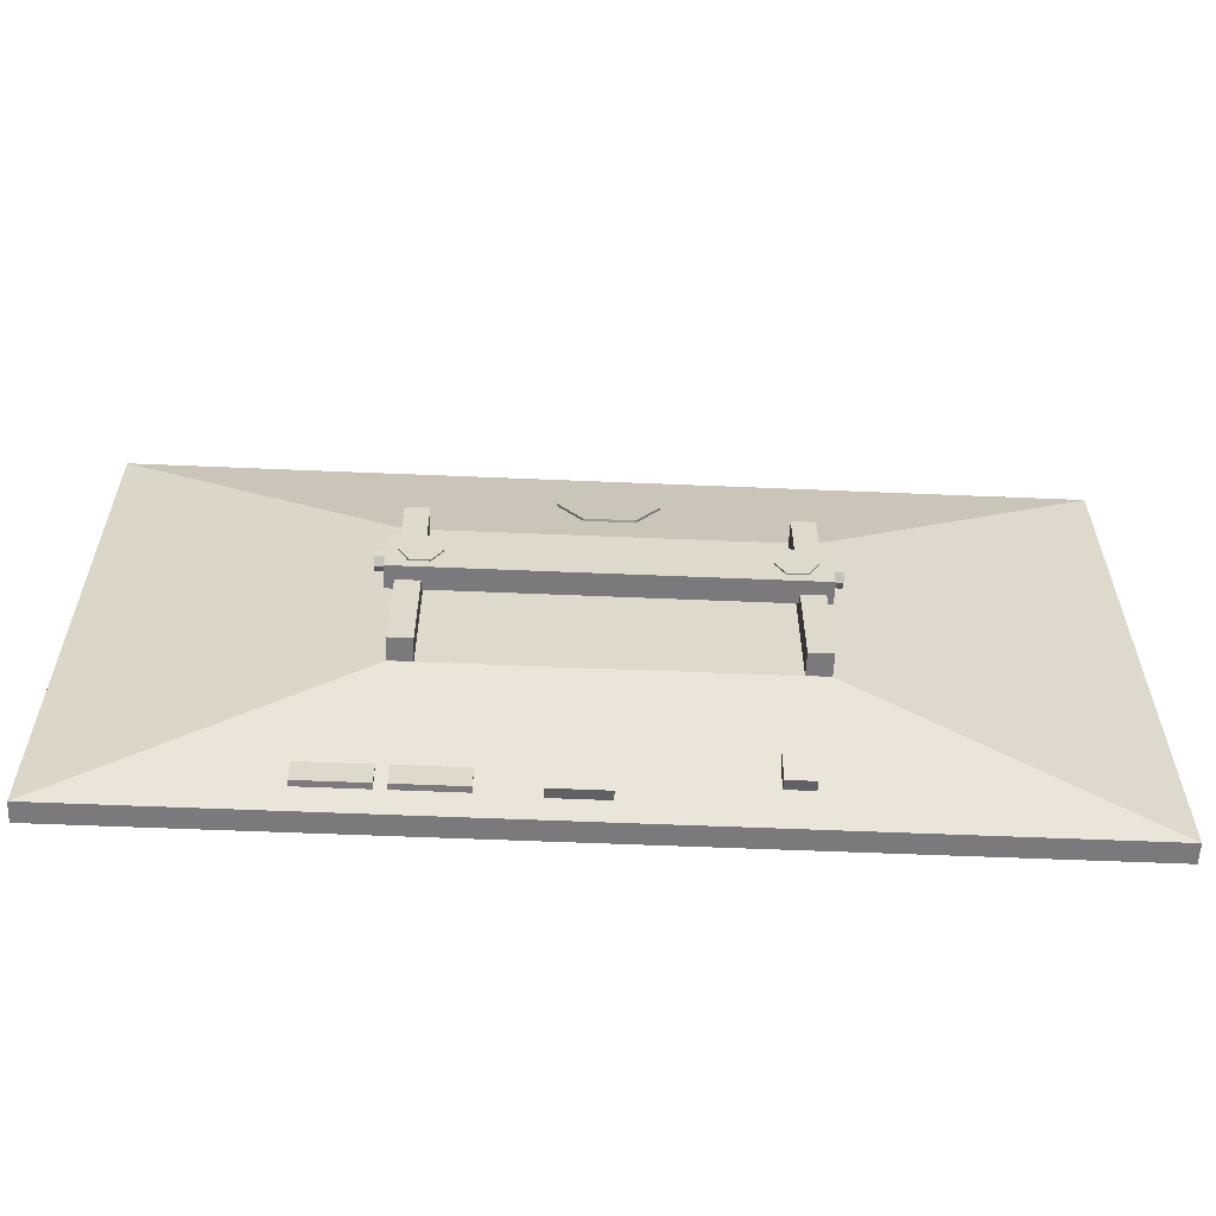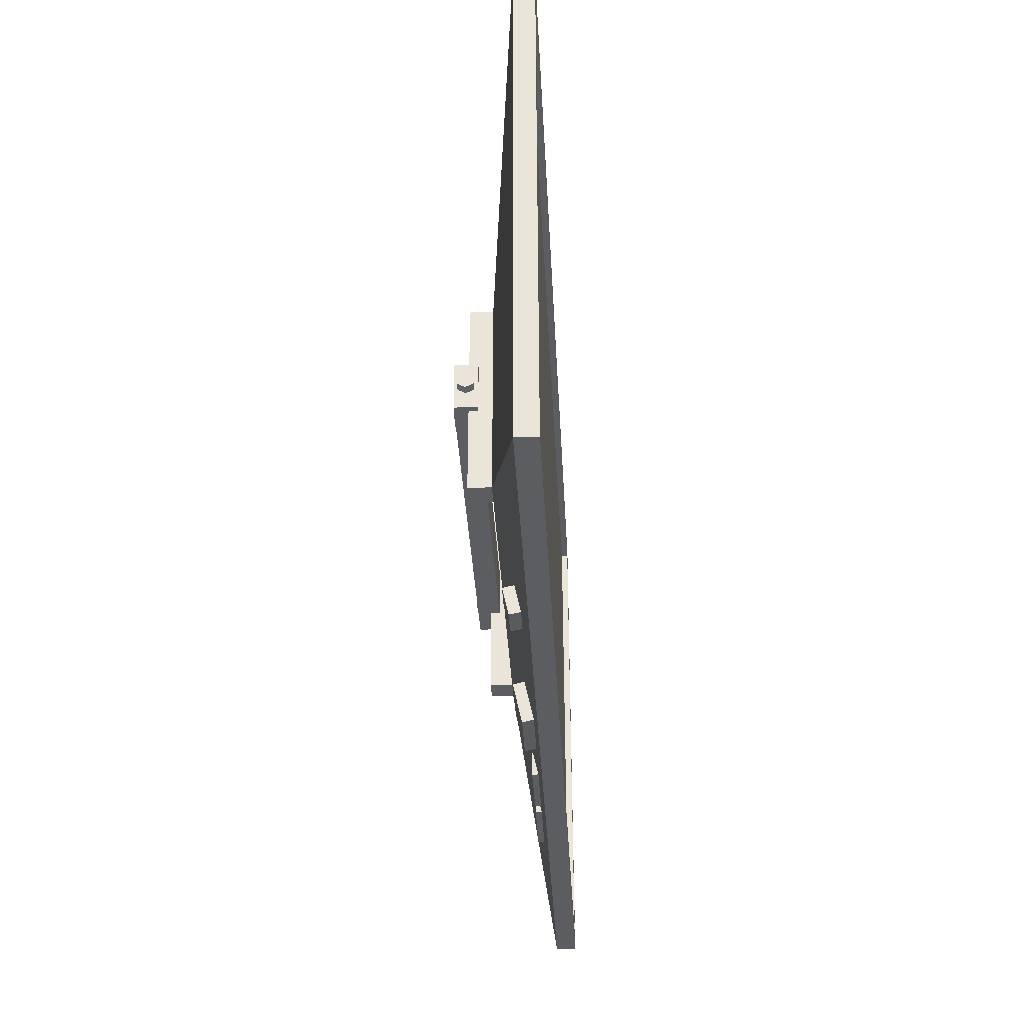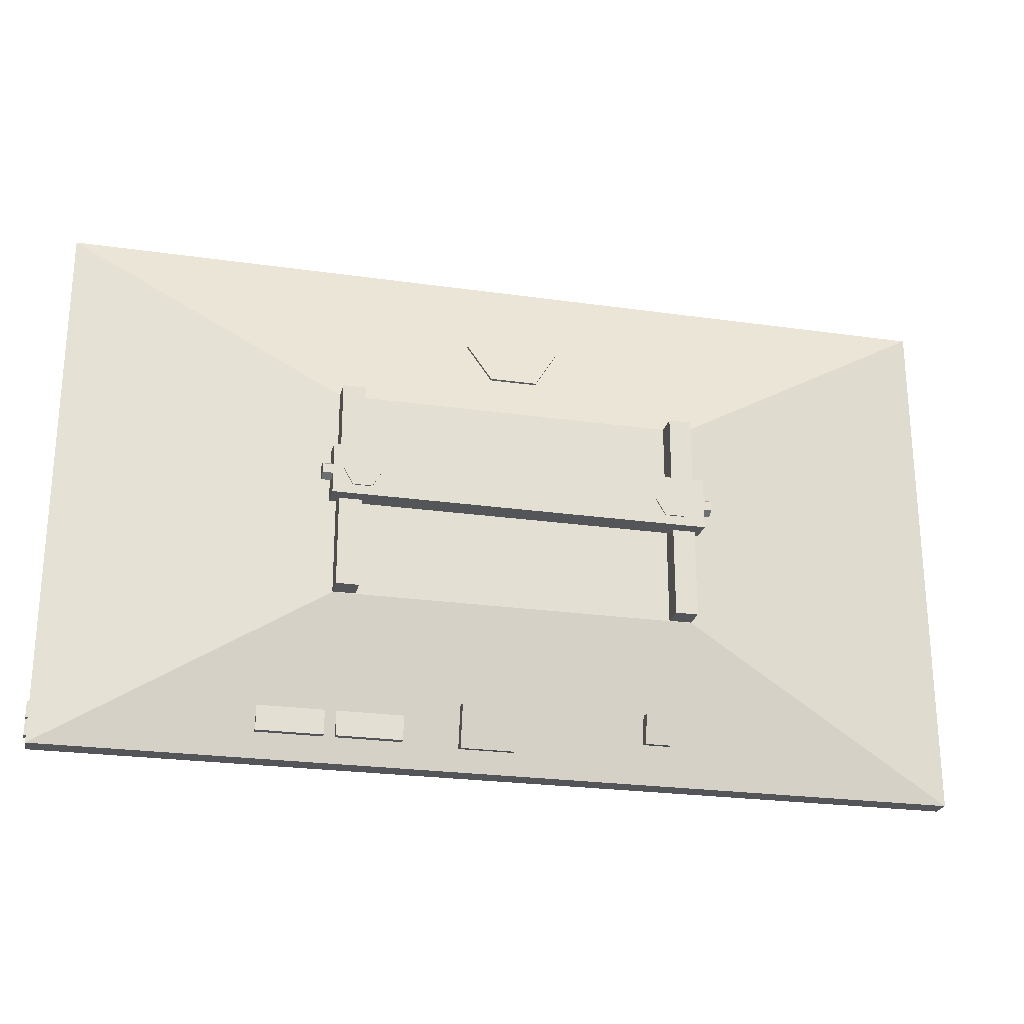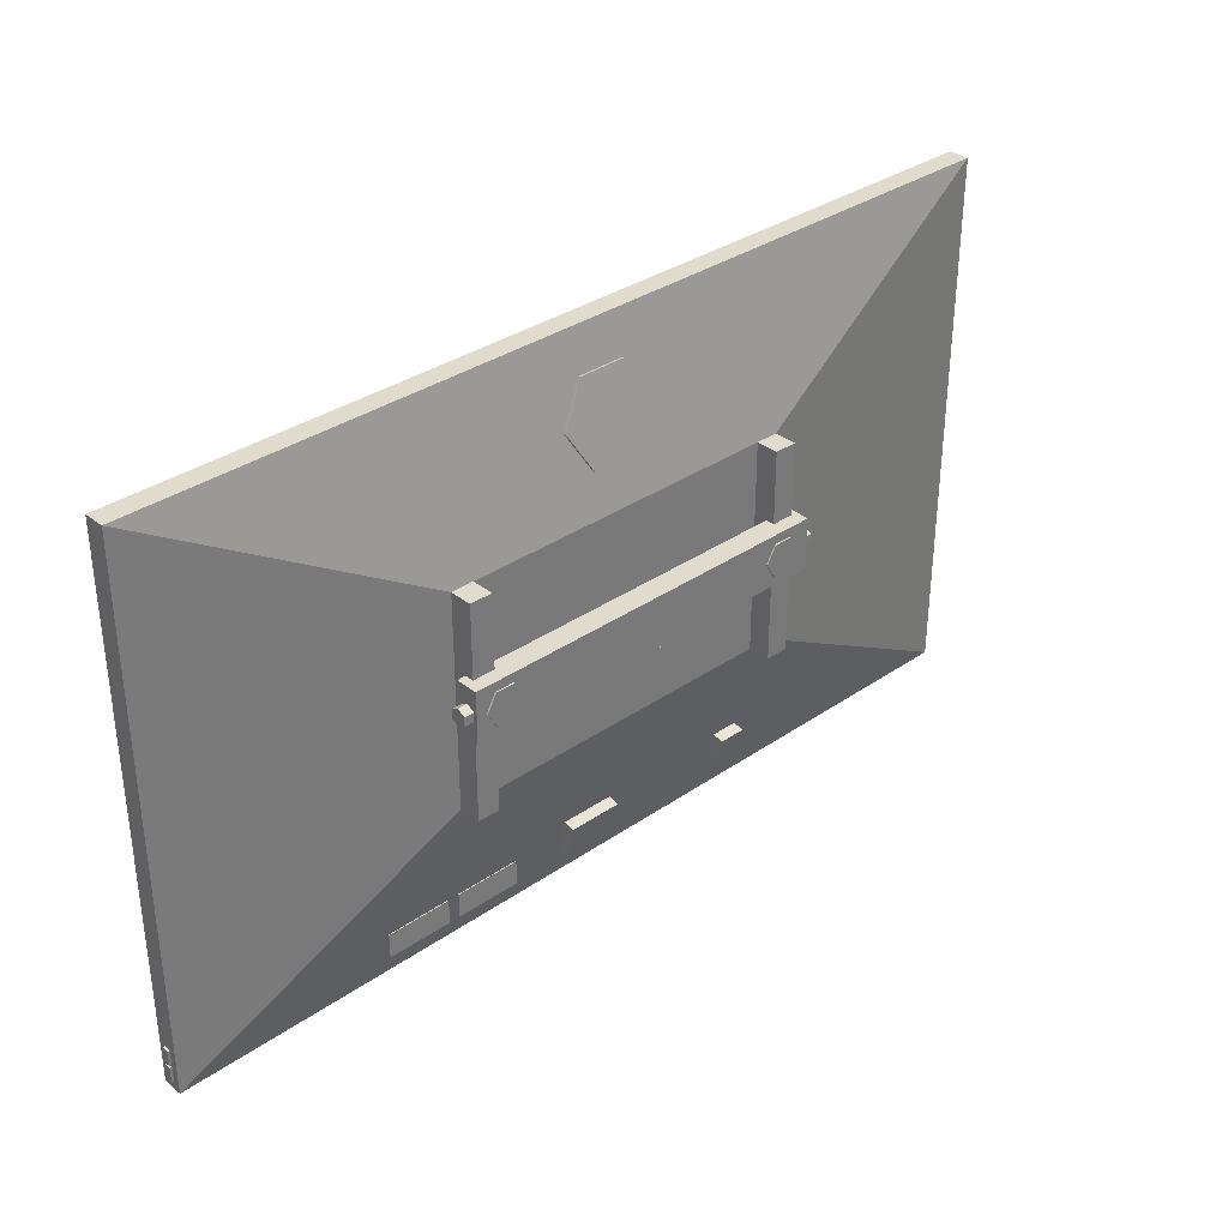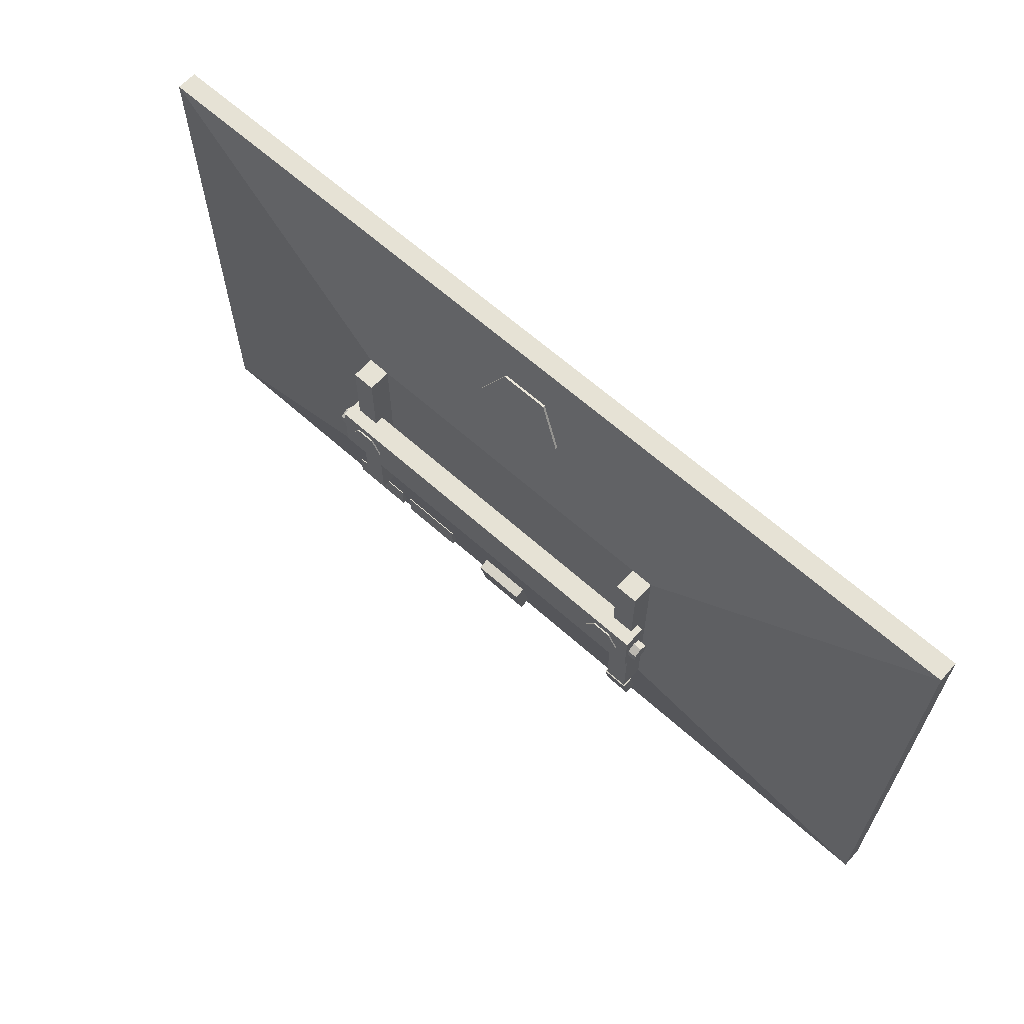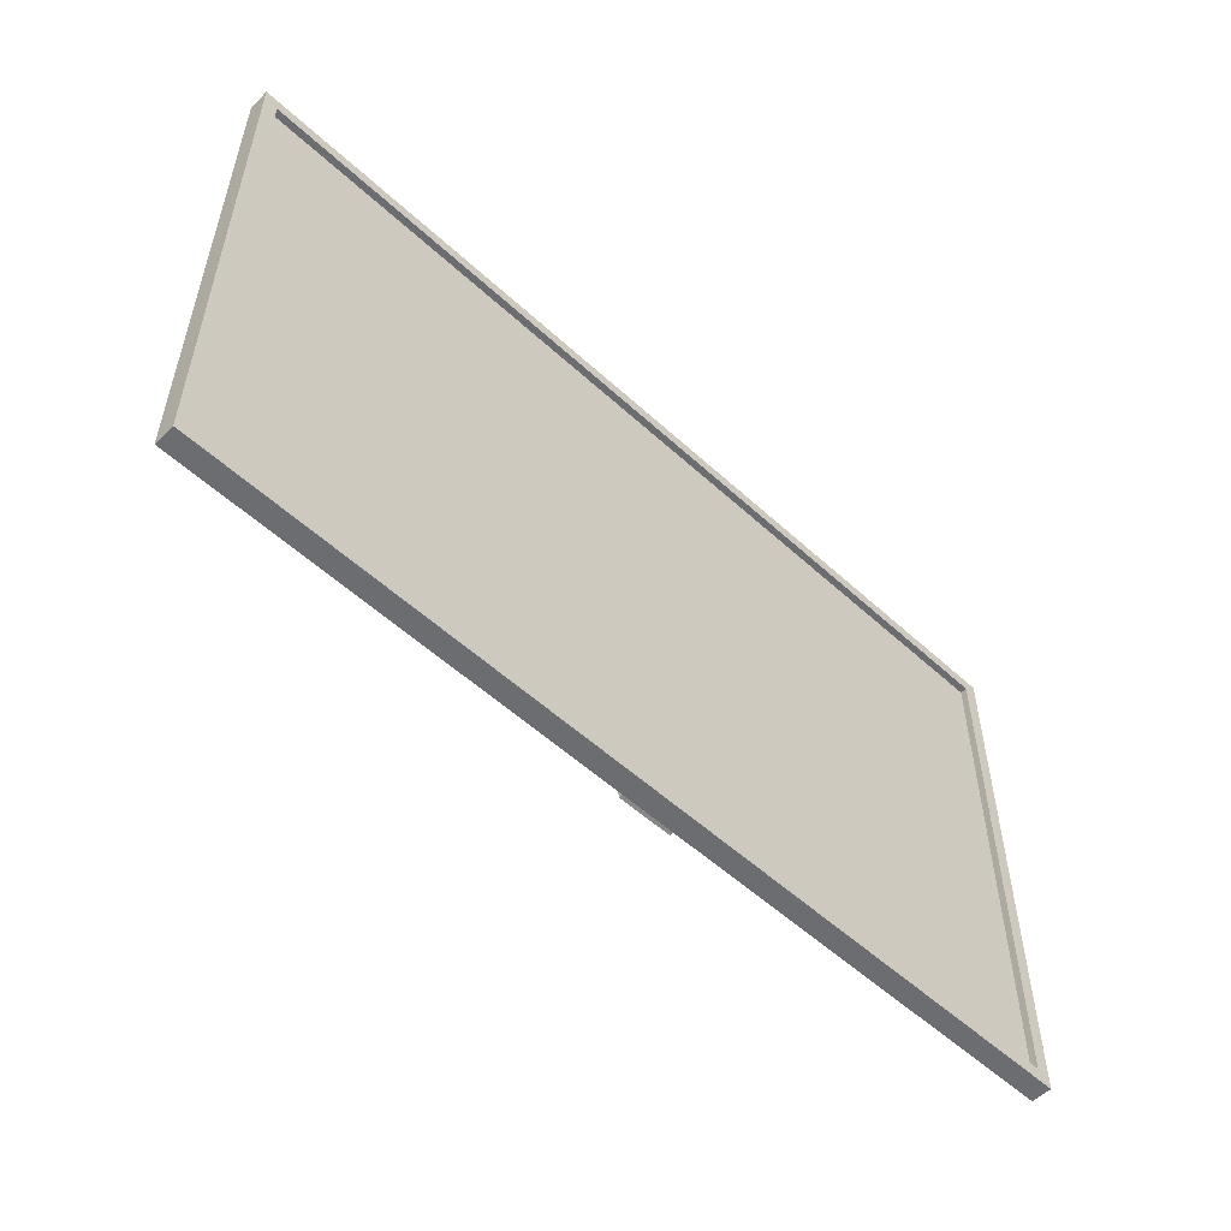
<metadata>
{"format":"obj","ext":"obj","renderer":"f3d","projection":"perspective","resolution":1024,"background":"white","views":[{"elev":-58.2,"azim":177.5,"up":"+Y"},{"elev":-36.5,"azim":-86.9,"up":"+Y"},{"elev":-24.4,"azim":166.8,"up":"+Y"},{"elev":33.9,"azim":136.9,"up":"+Y"},{"elev":63.9,"azim":-137.9,"up":"+Y"},{"elev":-54.0,"azim":-44.3,"up":"+Y"}]}
</metadata>
<code>
v 0.3744 -0.09928 -0.03817
v 0.3744 0.8507 -0.03817
v 0.3744 0.8507 -0.1382
v 0.3744 -0.09928 -0.1382
v 0.2744 -0.09928 -0.03817
v 0.2744 -0.09928 -0.1382
v 0.2744 0.8507 -0.1382
v 0.2744 0.8507 -0.03817
v -2.457 -0.8202 0.1118
v -2.457 1.57 0.1118
v -2.457 1.57 0.2018
v -2.457 -0.8202 0.2018
v 1.593 -0.8202 0.1118
v 1.593 -0.8202 0.2018
v 1.593 1.57 0.2018
v 1.593 1.57 0.1118
v 0.3744 -0.1012 -0.03817
v -1.239 -0.1012 -0.03817
v -2.397 1.51 0.2018
v -2.397 -0.7603 0.2018
v 1.533 1.51 0.2018
v 1.533 -0.7603 0.2018
v -2.397 1.51 0.1718
v -2.397 -0.7603 0.1718
v 1.533 1.51 0.1718
v 1.533 -0.7603 0.1718
v 0.3744 0.8507 -0.03817
v -1.239 0.8507 -0.03817
v -1.139 -0.09928 -0.03817
v -1.139 0.8507 -0.03817
v -1.139 0.8507 -0.1382
v -1.139 -0.09928 -0.1382
v -1.239 -0.09928 -0.03817
v -1.239 -0.09928 -0.1382
v -1.239 0.8507 -0.1382
v -1.239 0.8507 -0.03817
v 0.4129 0.2998 -0.09817
v 0.4129 0.5298 -0.09817
v 0.4129 0.5298 -0.1982
v 0.4129 0.2998 -0.1982
v -1.267 0.2998 -0.09817
v -1.267 0.2998 -0.1982
v -1.267 0.5298 -0.1982
v -1.267 0.5298 -0.09817
v 0.4559 0.4548 -0.1482
v 0.4559 0.4348 -0.1135
v -1.307 0.4348 -0.1135
v -1.307 0.4548 -0.1482
v 0.4559 0.3948 -0.1135
v -1.307 0.3948 -0.1135
v 0.4559 0.3748 -0.1482
v -1.307 0.3748 -0.1482
v 0.4559 0.3948 -0.1828
v -1.307 0.3948 -0.1828
v 0.4559 0.4348 -0.1828
v -1.307 0.4348 -0.1828
v 0.1979 0.4148 -0.2045
v 0.2404 0.4884 -0.2045
v 0.2404 0.4884 -0.1482
v 0.1979 0.4148 -0.1482
v 0.3254 0.4884 -0.2045
v 0.3254 0.4884 -0.1482
v 0.3679 0.4148 -0.2045
v 0.3679 0.4148 -0.1482
v 0.3254 0.3411 -0.2045
v 0.3254 0.3411 -0.1482
v 0.2404 0.3411 -0.2045
v 0.2404 0.3411 -0.1482
v -1.212 0.4148 -0.2045
v -1.17 0.4884 -0.2045
v -1.17 0.4884 -0.1482
v -1.212 0.4148 -0.1482
v -1.085 0.4884 -0.2045
v -1.085 0.4884 -0.1482
v -1.042 0.4148 -0.2045
v -1.042 0.4148 -0.1482
v -1.085 0.3411 -0.2045
v -1.085 0.3411 -0.1482
v -1.17 0.3411 -0.2045
v -1.17 0.3411 -0.1482
v -0.5373 1.391 0.06373
v -0.327 1.391 0.06373
v -0.327 1.389 0.07402
v -0.5373 1.389 0.07402
v -0.2218 1.212 0.02654
v -0.2218 1.21 0.03683
v -0.327 1.034 -0.01066
v -0.327 1.032 -0.0003654
v -0.5373 1.034 -0.01066
v -0.5373 1.032 -0.0003654
v -0.6425 1.212 0.02654
v -0.6425 1.21 0.03683
v 1.593 -0.7802 0.1718
v 1.593 -0.7102 0.1718
v 1.603 -0.7102 0.1718
v 1.603 -0.7802 0.1718
v 1.593 -0.7802 0.1418
v 1.603 -0.7802 0.1418
v 1.603 -0.7102 0.1418
v 1.593 -0.7102 0.1418
v 1.593 -0.7002 0.1718
v 1.593 -0.6302 0.1718
v 1.603 -0.6302 0.1718
v 1.603 -0.7002 0.1718
v 1.593 -0.7002 0.1418
v 1.603 -0.7002 0.1418
v 1.603 -0.6302 0.1418
v 1.593 -0.6302 0.1418
v 0.6629 -0.7102 0.1118
v 0.6629 -0.6002 0.1118
v 0.6629 -0.6002 0.06183
v 0.6629 -0.7102 0.06183
v 0.3729 -0.7102 0.1118
v 0.3729 -0.7102 0.06183
v 0.3729 -0.6002 0.06183
v 0.3729 -0.6002 0.1118
v 0.3229 -0.7102 0.1118
v 0.3229 -0.6002 0.1118
v 0.3229 -0.6002 0.06183
v 0.3229 -0.7102 0.06183
v 0.03286 -0.7102 0.1118
v 0.03286 -0.7102 0.06183
v 0.03286 -0.6002 0.06183
v 0.03286 -0.6002 0.1118
v -0.2121 -0.7223 0.091
v -0.2121 -0.5363 0.05219
v -0.2121 -0.5465 0.003248
v -0.2121 -0.7325 0.04205
v -0.4521 -0.7223 0.091
v -0.4521 -0.7325 0.04205
v -0.4521 -0.5465 0.003248
v -0.4521 -0.5363 0.05219
v -1.032 -0.6496 0.07346
v -1.032 -0.5224 0.04691
v -1.032 -0.5326 -0.002036
v -1.032 -0.6599 0.02451
v -1.152 -0.6496 0.07346
v -1.152 -0.6599 0.02451
v -1.152 -0.5326 -0.002036
v -1.152 -0.5224 0.04691
o group1257628551
g mesh1257628551
f 4 3 2 1
f 8 7 6 5
f 2 8 5 1
f 6 7 3 4
f 5 6 4 1
f 3 7 8 2
o group1454904968
g mesh1454904968
f 12 11 10 9
f 16 15 14 13
f 18 17 13 9
f 20 19 11 12
f 13 14 12 9
f 11 15 16 10
f 19 21 15 11
f 21 22 14 15
f 22 20 12 14
f 24 23 19 20
f 23 25 21 19
f 25 26 22 21
f 26 24 20 22
f 17 27 16 13
f 27 28 10 16
f 28 18 9 10
f 26 25 23 24
f 28 27 17 18
o group1840578182
g mesh1840578182
f 32 31 30 29
f 36 35 34 33
f 30 36 33 29
f 34 35 31 32
f 33 34 32 29
f 31 35 36 30
o group596176051
g mesh596176051
f 40 39 38 37
f 44 43 42 41
f 38 44 41 37
f 42 43 39 40
f 41 42 40 37
f 39 43 44 38
o group397977436
g mesh397977436
f 96 95 94 93
f 100 99 98 97
f 94 100 97 93
f 98 99 95 96
f 97 98 96 93
f 95 99 100 94
o group1562963861
g mesh1562963861
f 104 103 102 101
f 108 107 106 105
f 102 108 105 101
f 106 107 103 104
f 105 106 104 101
f 103 107 108 102
o group1468930754
g mesh1468930754
f 112 111 110 109
f 116 115 114 113
f 110 116 113 109
f 114 115 111 112
f 113 114 112 109
f 111 115 116 110
o group1923268096
g mesh1923268096
f 120 119 118 117
f 124 123 122 121
f 118 124 121 117
f 122 123 119 120
f 121 122 120 117
f 119 123 124 118
o group207519990
g mesh207519990
f 128 127 126 125
f 132 131 130 129
f 126 132 129 125
f 130 131 127 128
f 129 130 128 125
f 127 131 132 126
o group108534205
g mesh108534205
f 136 135 134 133
f 140 139 138 137
f 134 140 137 133
f 138 139 135 136
f 137 138 136 133
f 135 139 140 134
o group83437352
g mesh83437352
f 48 47 46 45
f 47 50 49 46
f 50 52 51 49
f 52 54 53 51
f 54 56 55 53
f 56 48 45 55
f 45 46 49 51 53 55
f 56 54 52 50 47 48
o group2052255221
g mesh2052255221
f 60 59 58 57
f 59 62 61 58
f 62 64 63 61
f 64 66 65 63
f 66 68 67 65
f 68 60 57 67
f 57 58 61 63 65 67
f 68 66 64 62 59 60
o group1457147635
g mesh1457147635
f 72 71 70 69
f 71 74 73 70
f 74 76 75 73
f 76 78 77 75
f 78 80 79 77
f 80 72 69 79
f 69 70 73 75 77 79
f 80 78 76 74 71 72
o group1601593260
g mesh1601593260
f 84 83 82 81
f 83 86 85 82
f 86 88 87 85
f 88 90 89 87
f 90 92 91 89
f 92 84 81 91
f 81 82 85 87 89 91
f 92 90 88 86 83 84

</code>
